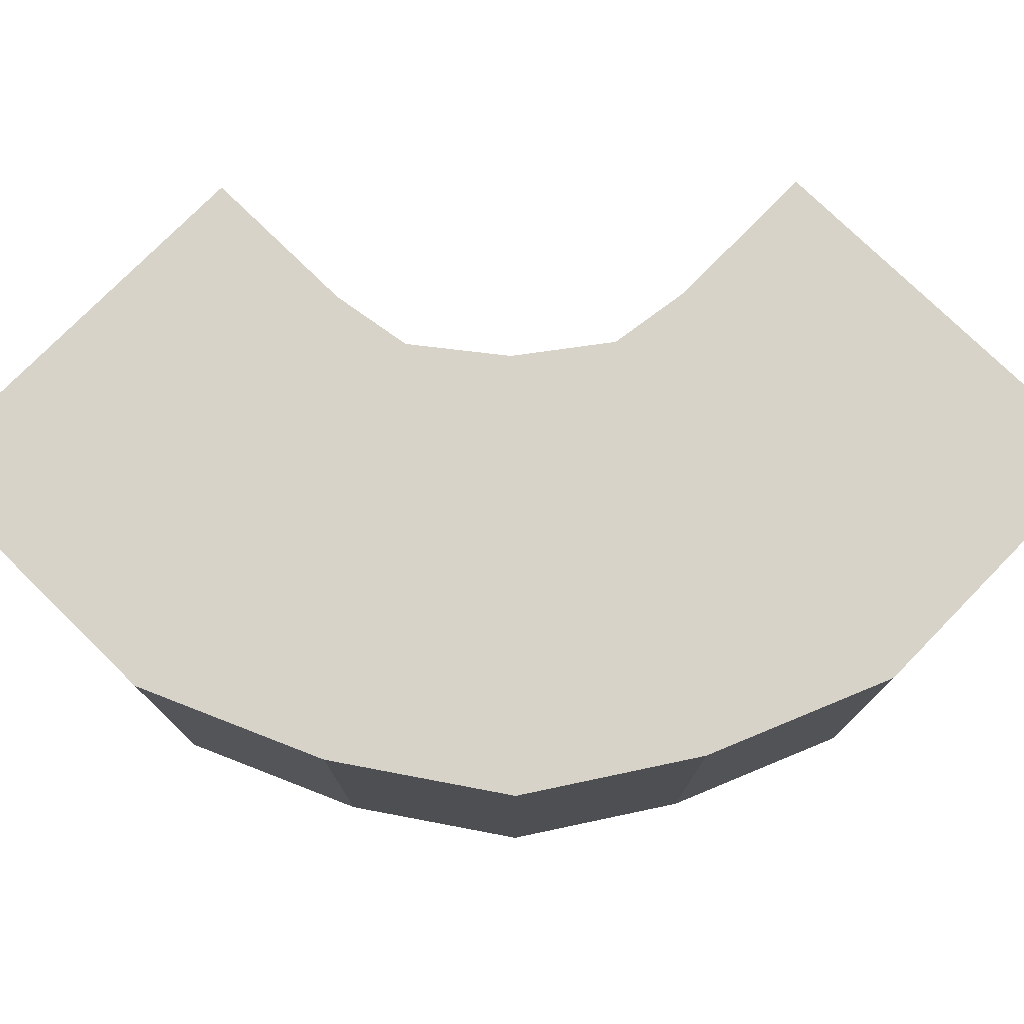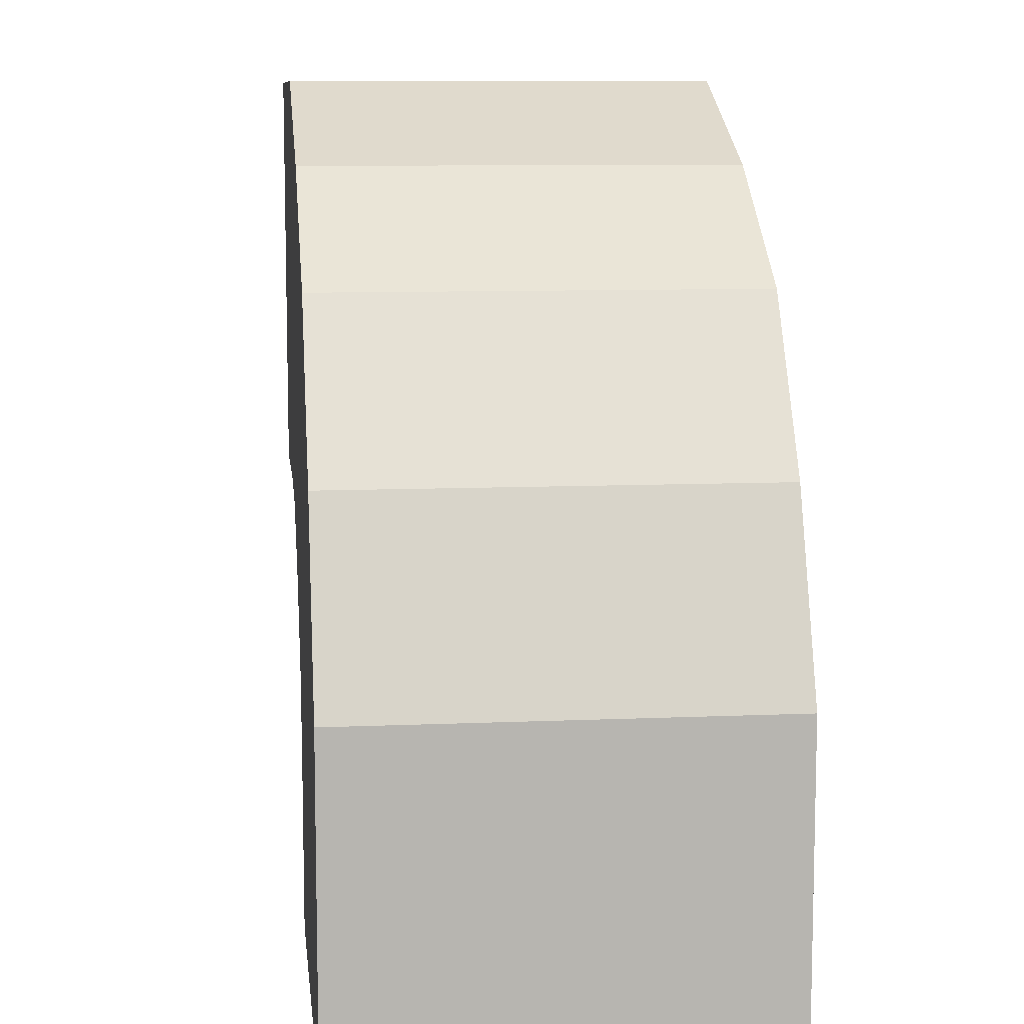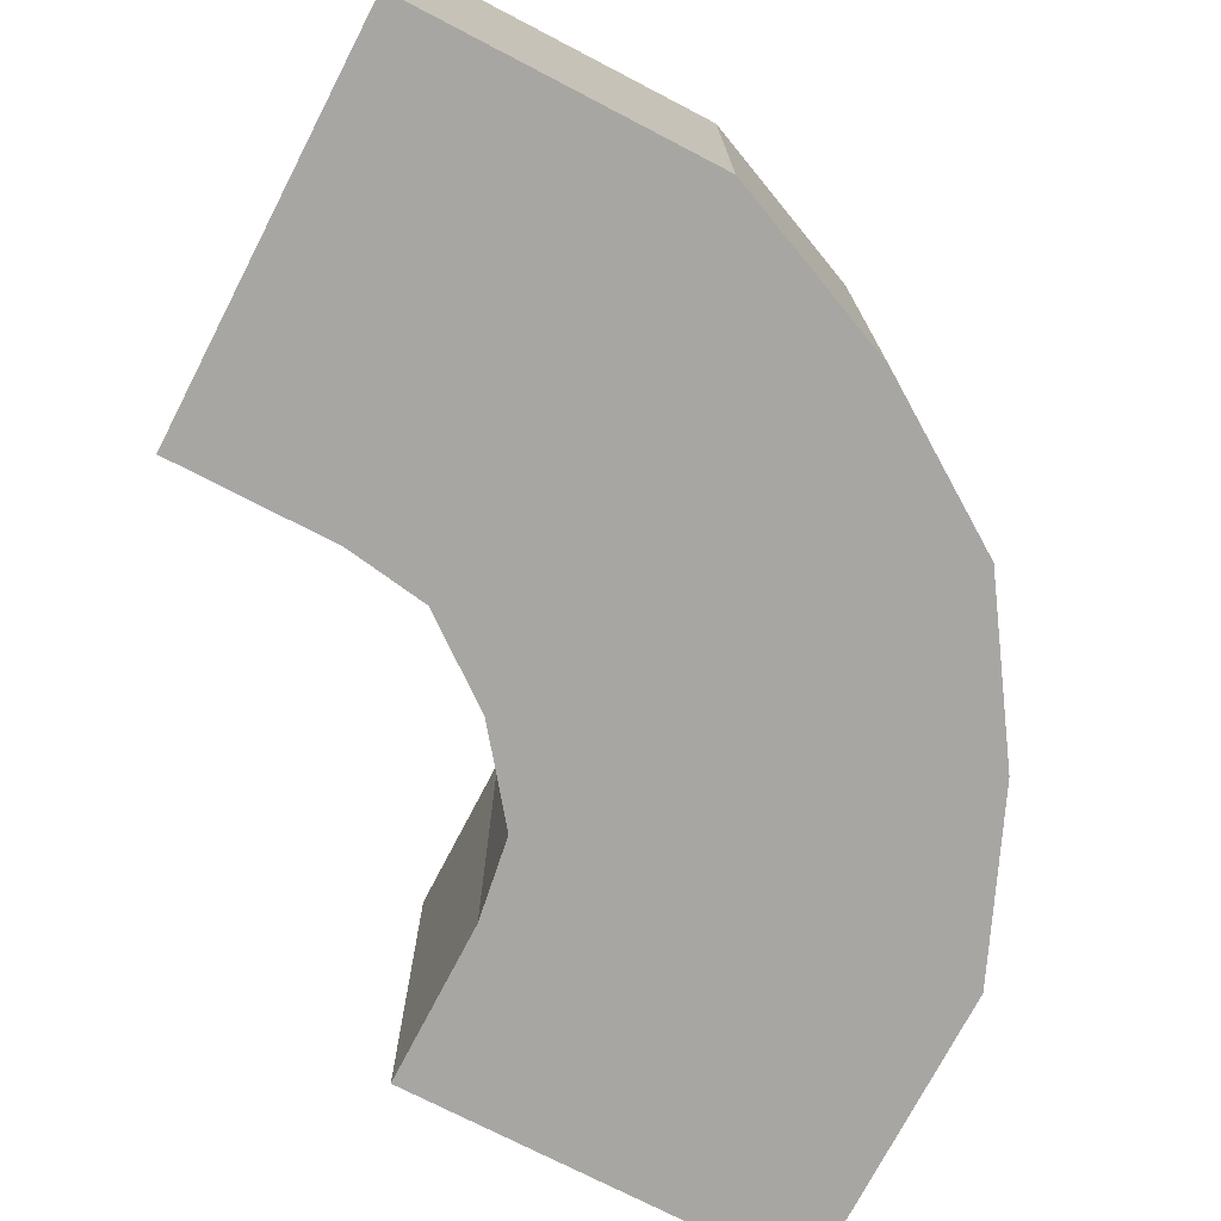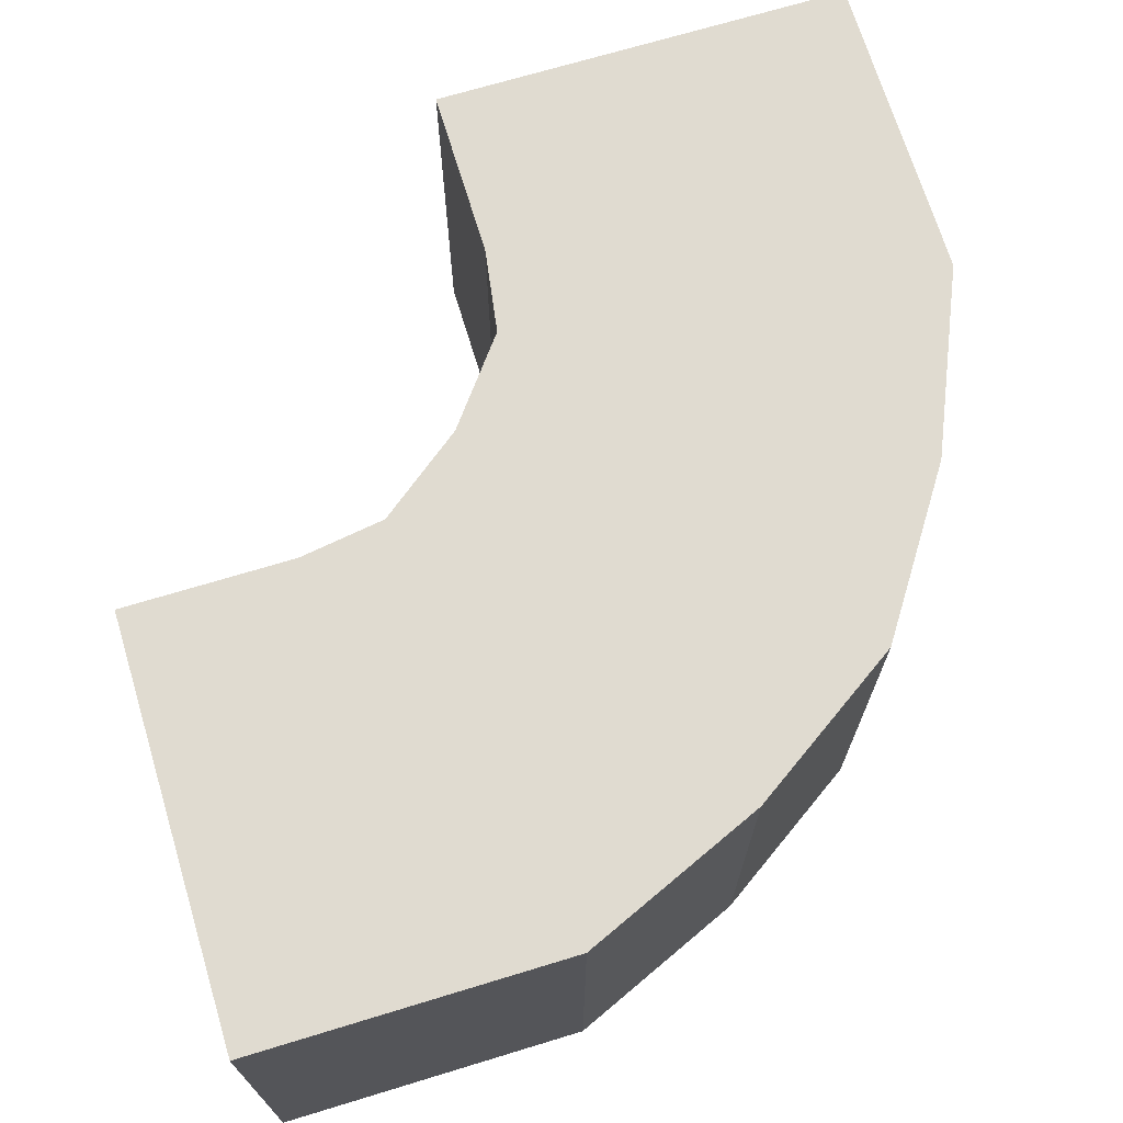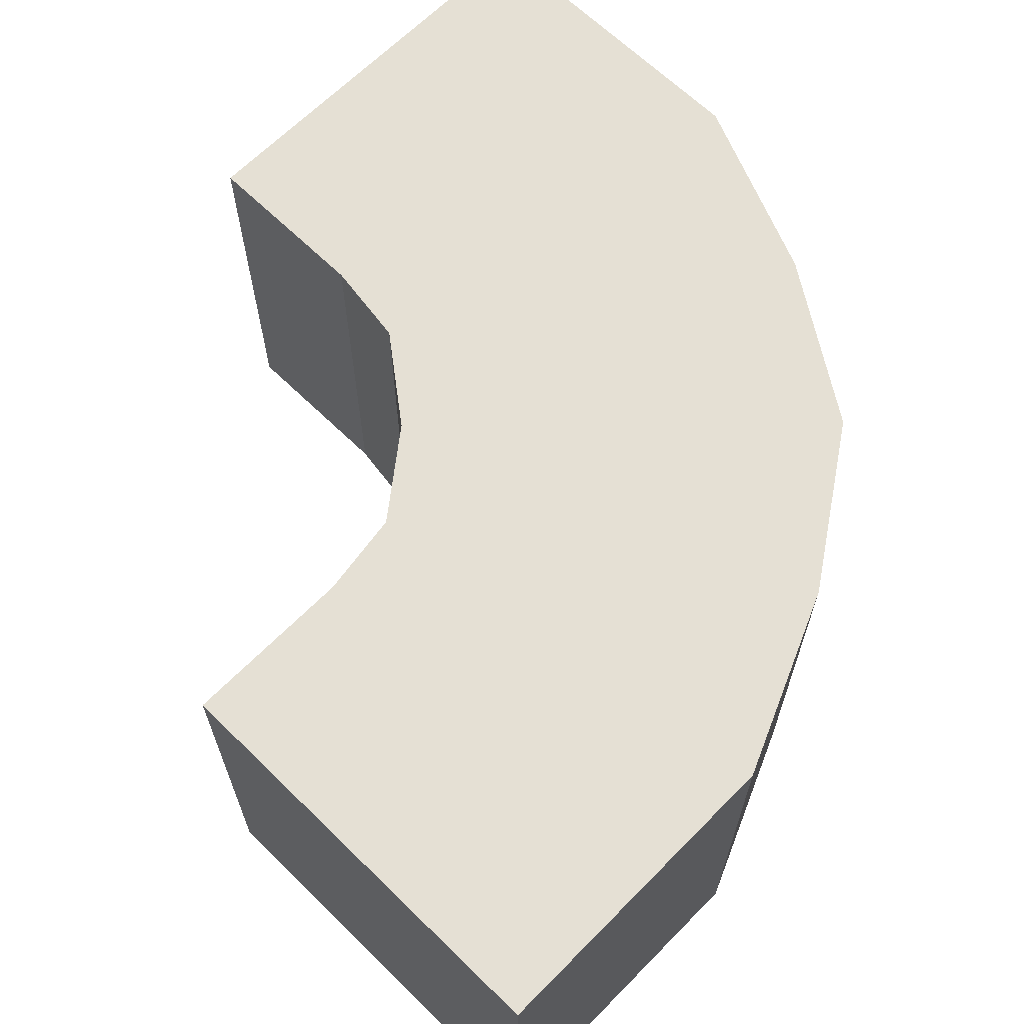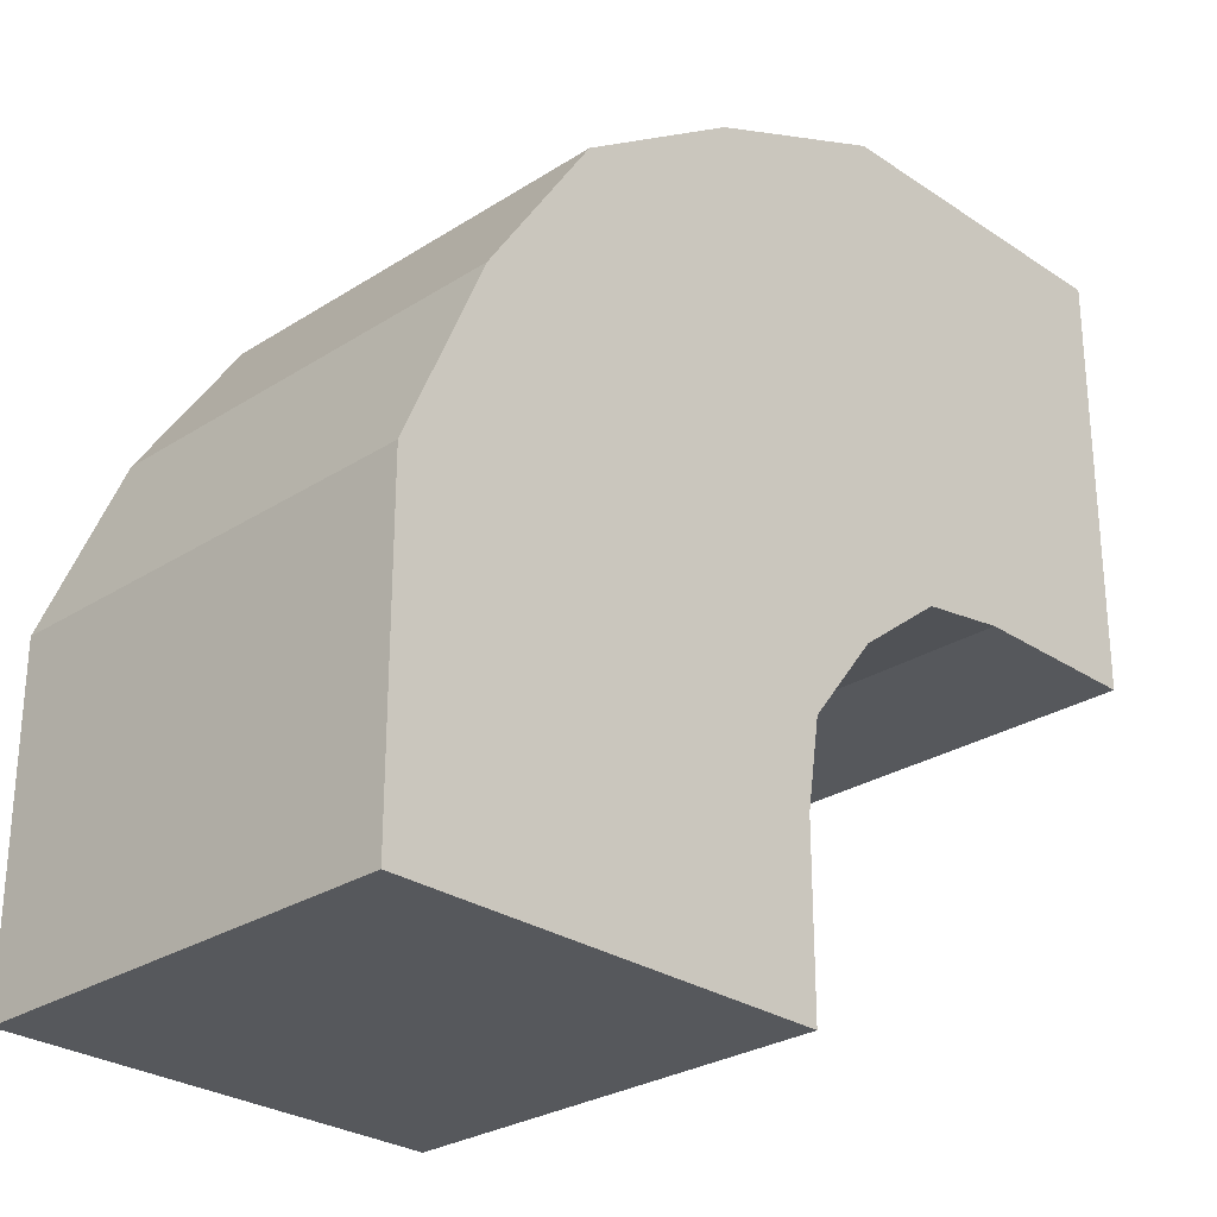
<metadata>
{"format":"obj","ext":"obj","renderer":"f3d","projection":"perspective","resolution":1024,"background":"white","views":[{"elev":76.2,"azim":44.4,"up":"+Y"},{"elev":9.5,"azim":83.6,"up":"+Z"},{"elev":-74.1,"azim":-27.4,"up":"+Y"},{"elev":70.1,"azim":-16.9,"up":"+Y"},{"elev":65.2,"azim":-45.5,"up":"+Y"},{"elev":-27.7,"azim":134.3,"up":"+Z"}]}
</metadata>
<code>
o cube
v -0.5 0.5 -0.5
v -1.5 0.5 0.5
v 0.5 0.5 -0.5
v -1.5 0.5 1.5
v -0.6875 0.5 0.3125
v 0.0625 0.5 1.063
v -0.75 0.5 1.5
v 0.5 0.5 0.25
v -0.5 0.5 -0.09375
v -1.094 0.5 0.5
v -0.3125 0.5 1.312
v 0.3125 0.5 0.6875
v -0.5312 0.5 0.1094
v -0.8906 0.5 0.4688
v 0.5 -0.5 0.25
v 0.5 -0.5 -0.5
v -0.5 -0.5 -0.5
v -0.5 -0.5 -0.09375
v 0.3125 -0.5 0.6875
v -0.5312 -0.5 0.1094
v 0.0625 -0.5 1.062
v -0.6875 -0.5 0.3125
v -0.3125 -0.5 1.312
v -0.8906 -0.5 0.4687
v -0.75 -0.5 1.5
v -1.094 -0.5 0.5
v -1.5 -0.5 1.5
v -1.5 -0.5 0.5
f 17 1 3 16
f 4 2 28 27
f 17 18 9 1
f 27 25 7 4
f 22 24 14 5
f 21 19 12 6
f 25 23 11 7
f 3 8 15 16
f 18 20 13 9
f 2 10 26 28
f 6 11 23 21
f 8 12 19 15
f 5 13 20 22
f 10 14 24 26
f 8 3 1
f 8 1 9
f 8 9 12
f 12 9 13
f 12 13 6
f 6 13 5
f 6 5 11
f 11 5 14
f 11 14 7
f 7 14 10
f 7 10 4
f 4 10 2
f 15 16 17
f 15 17 18
f 15 18 19
f 19 18 20
f 19 20 21
f 21 20 22
f 21 22 23
f 23 22 24
f 23 24 25
f 25 24 26
f 25 26 27
f 27 26 28

</code>
